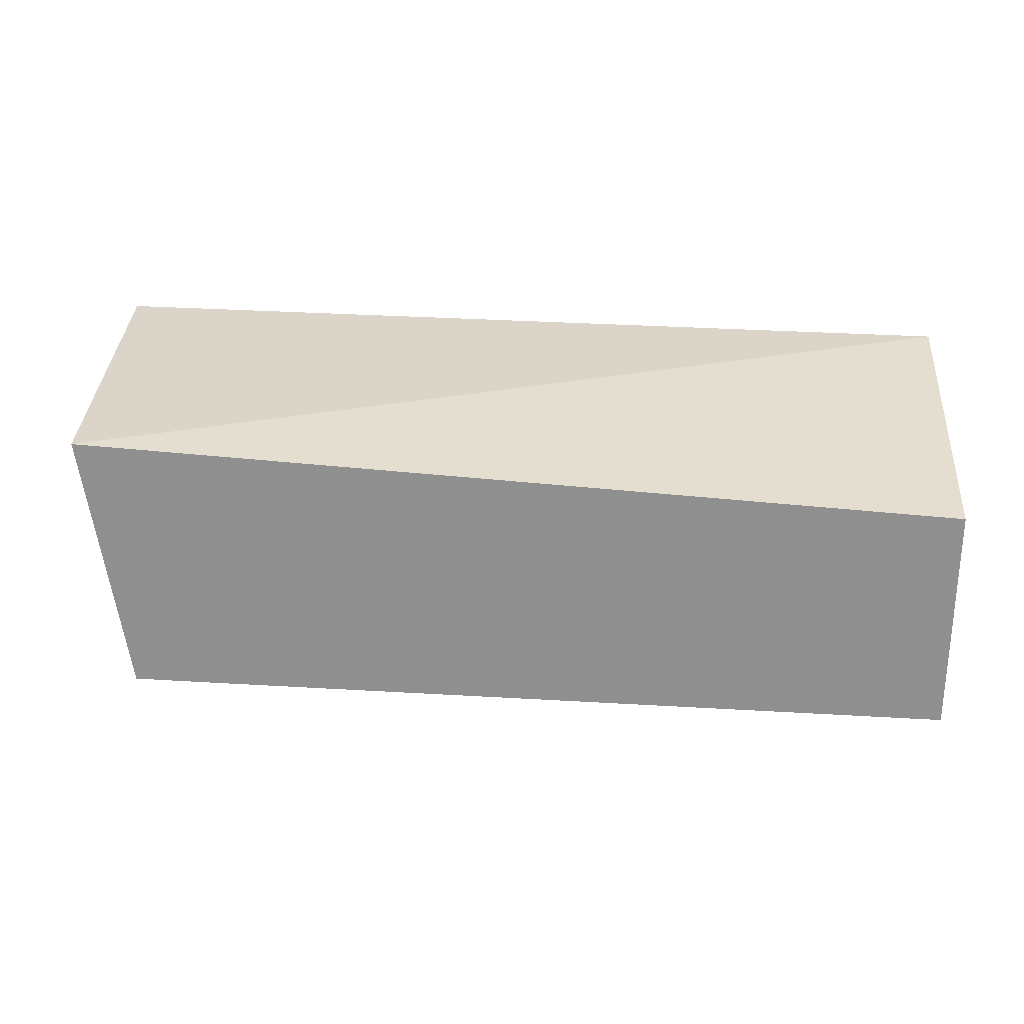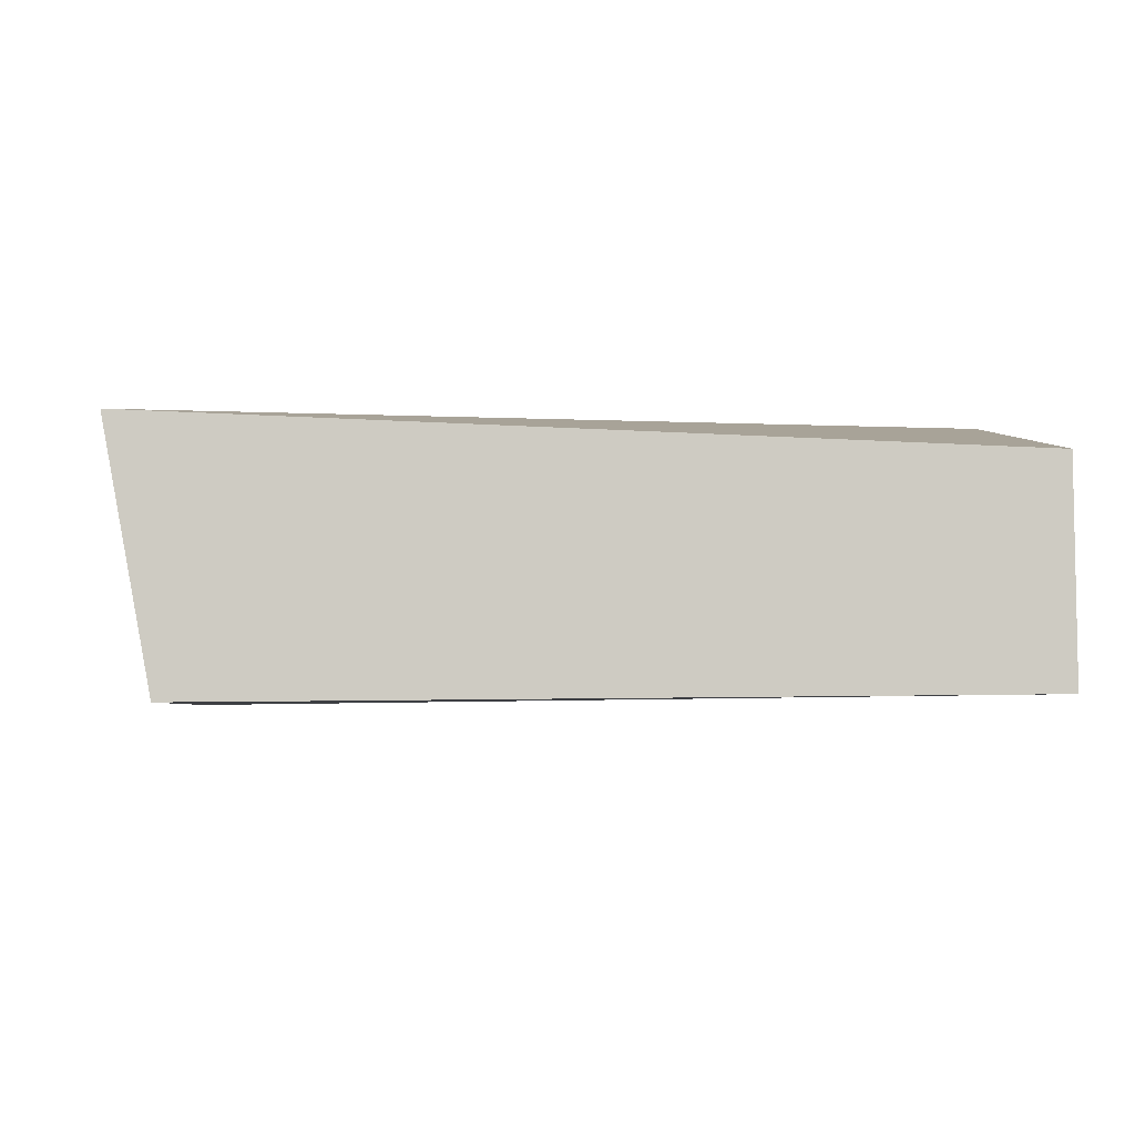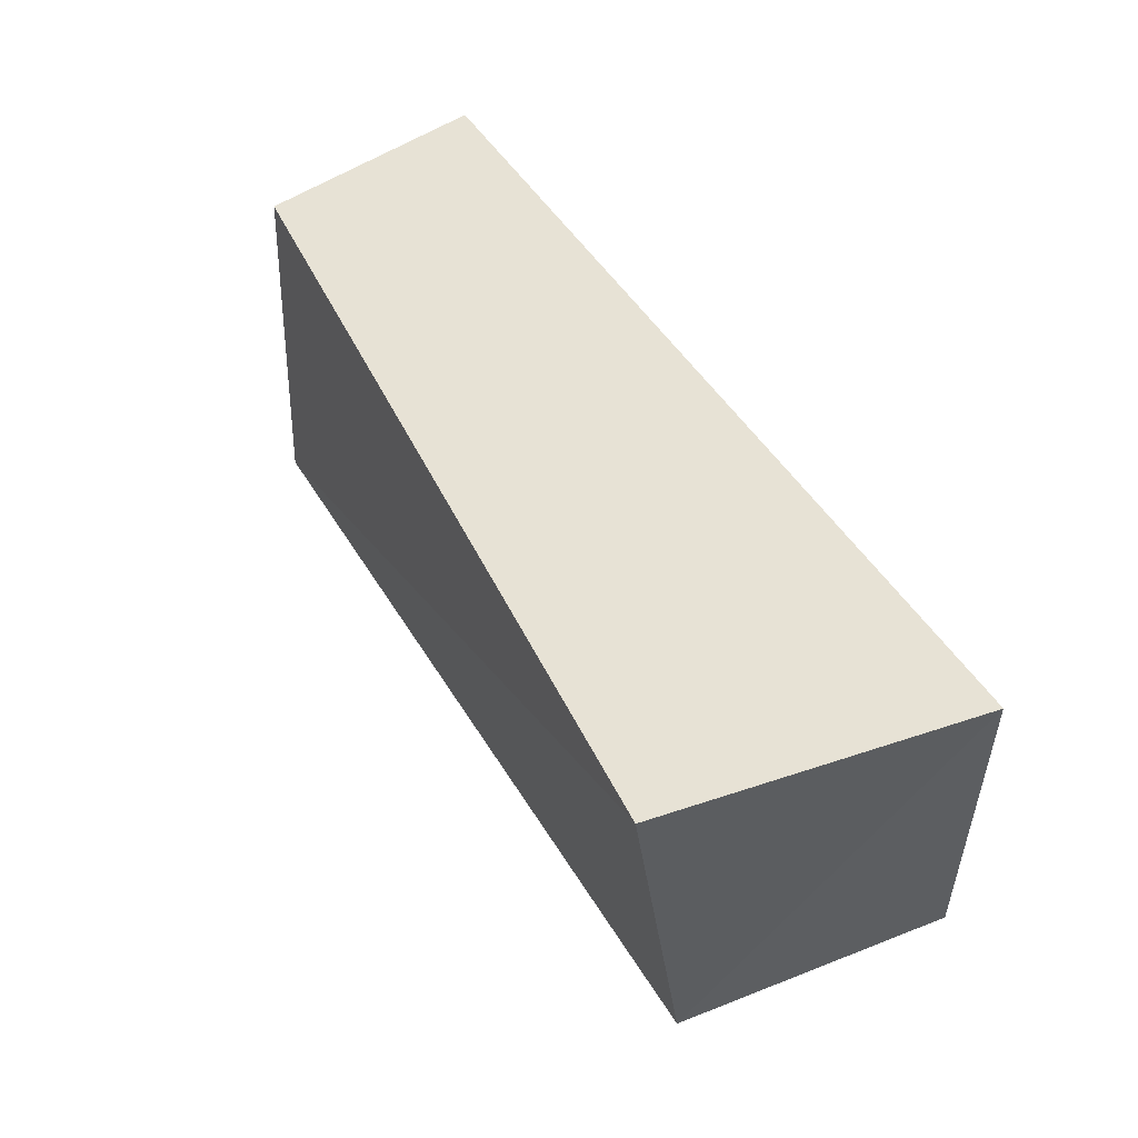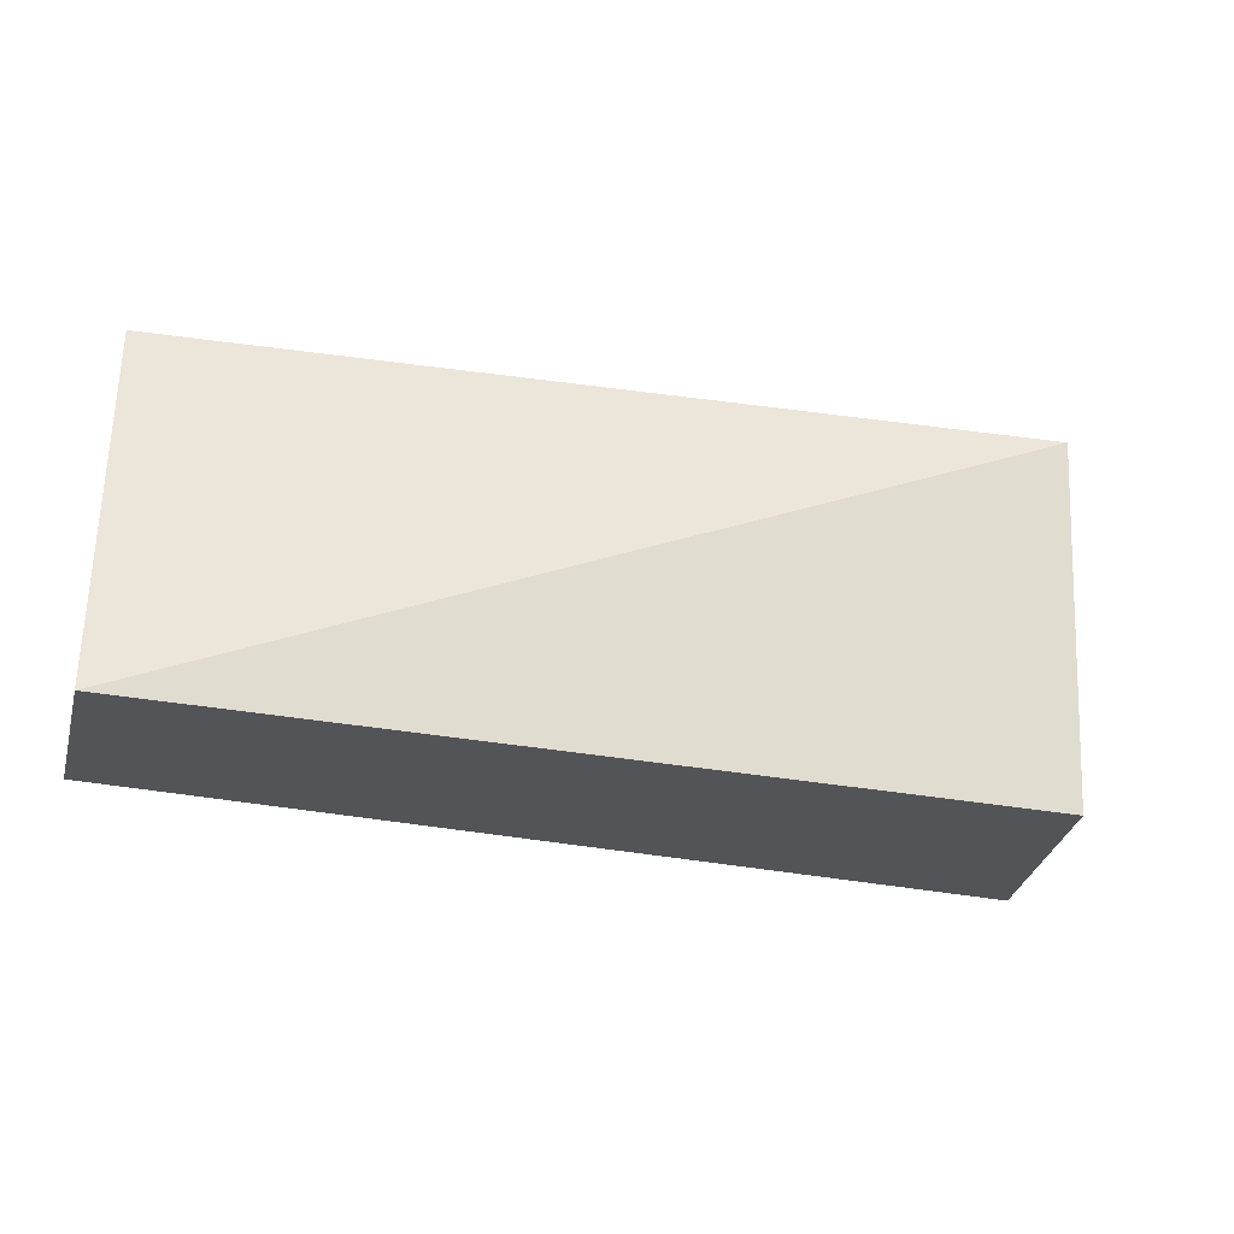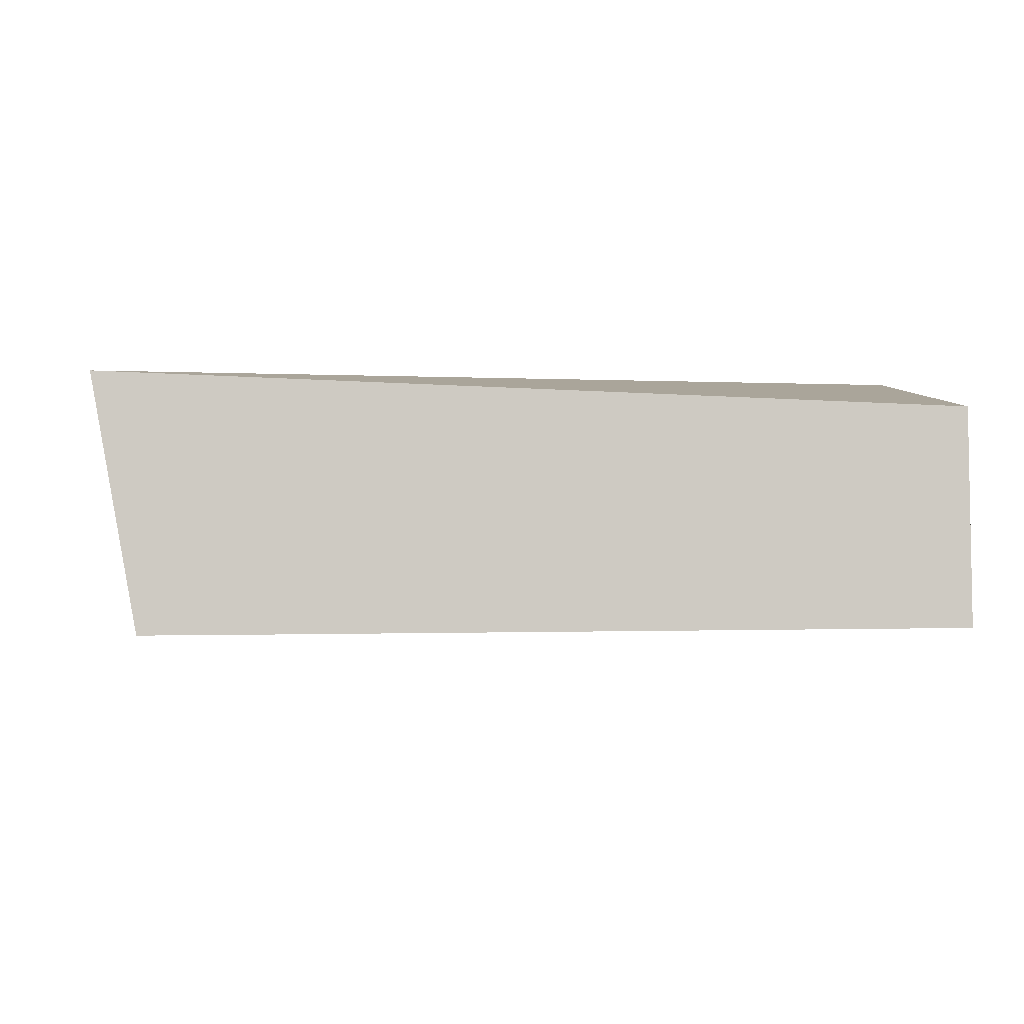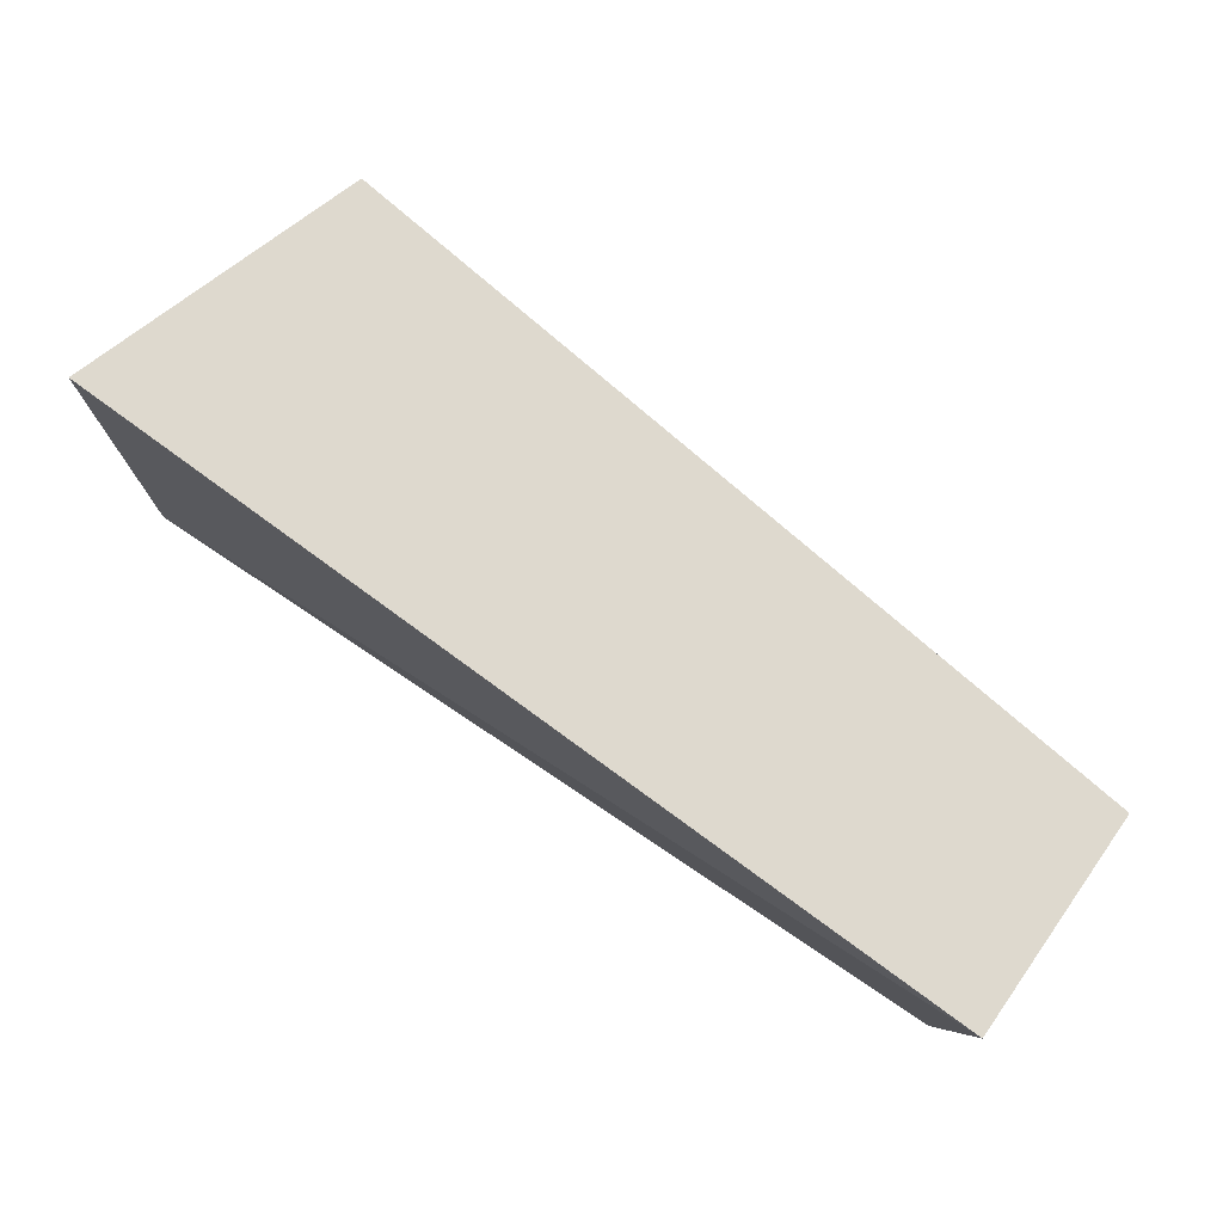
<metadata>
{"format":"obj","ext":"obj","renderer":"f3d","projection":"perspective","resolution":1024,"background":"white","views":[{"elev":32.6,"azim":4.9,"up":"+Z"},{"elev":4.5,"azim":-2.7,"up":"+Z"},{"elev":47.6,"azim":-119.7,"up":"+Y"},{"elev":-31.3,"azim":165.0,"up":"+Y"},{"elev":5.1,"azim":-2.6,"up":"+Z"},{"elev":79.2,"azim":36.0,"up":"+Y"}]}
</metadata>
<code>
v 0.45 0.4793 0.2552
v 0.45 0.429 0.2532
v 0.45 0.4242 0.2222
v 0.3332 0.473 0.2144
v 0.3266 0.4297 0.2583
v 0.45 0.4745 0.2242
v 0.3226 0.4793 0.2552
v 0.3332 0.4241 0.2219
v 0.3438 0.4241 0.2219
f 1 2 3
f 5 2 1
f 5 3 2
f 6 1 3
f 6 3 4
f 7 5 1
f 7 6 4
f 7 1 6
f 8 3 5
f 8 7 4
f 8 5 7
f 9 8 4
f 9 4 3
f 9 3 8

</code>
